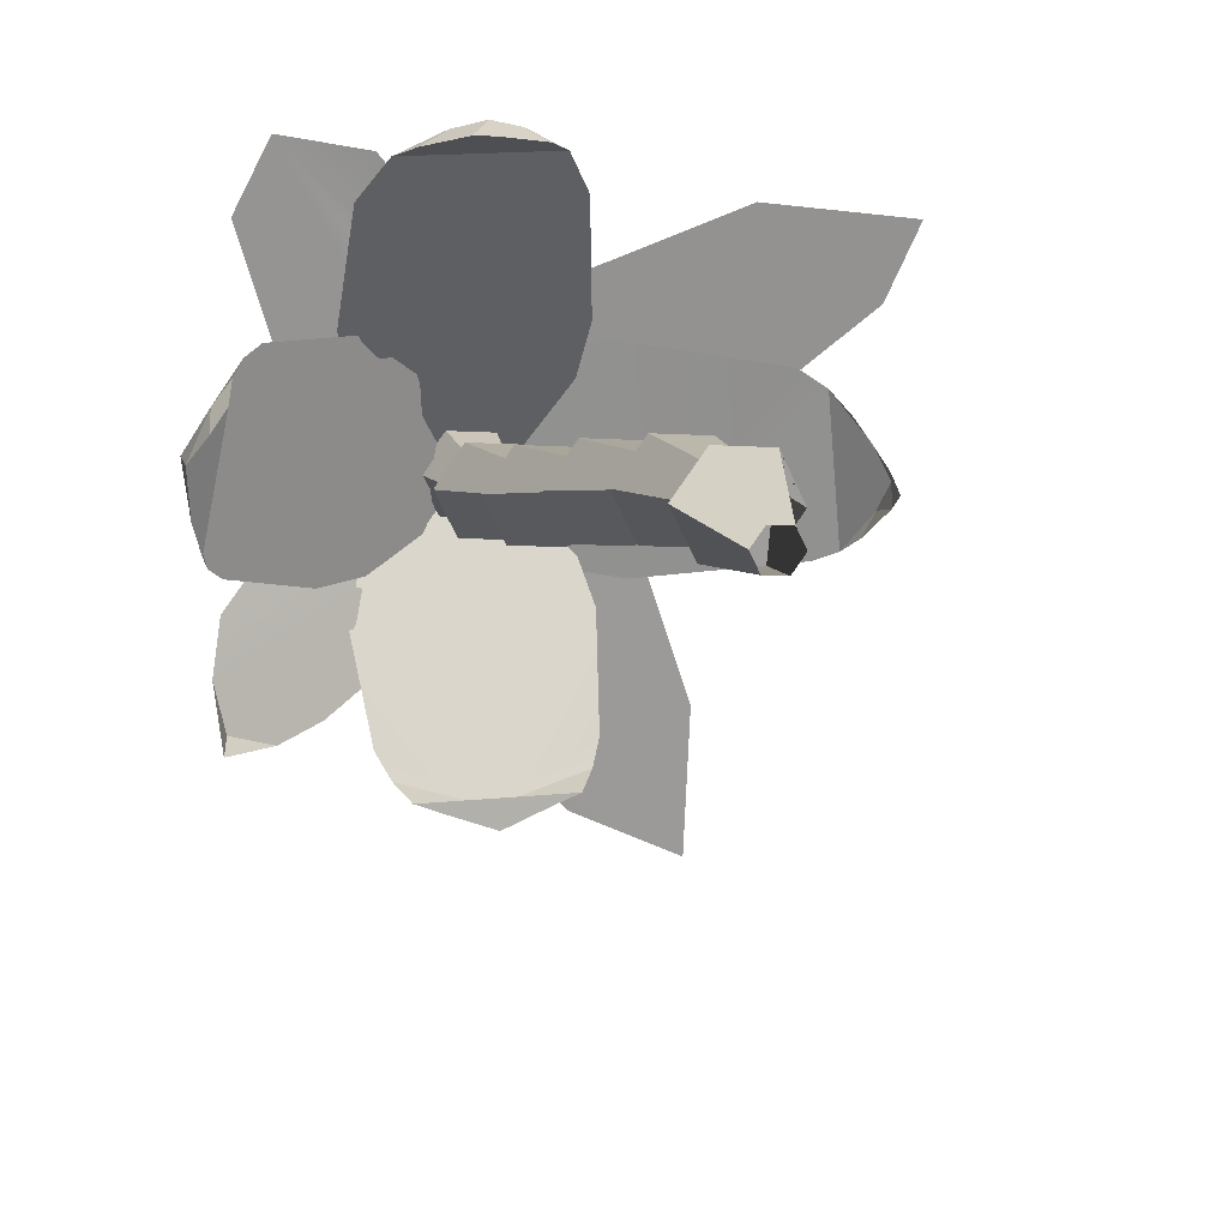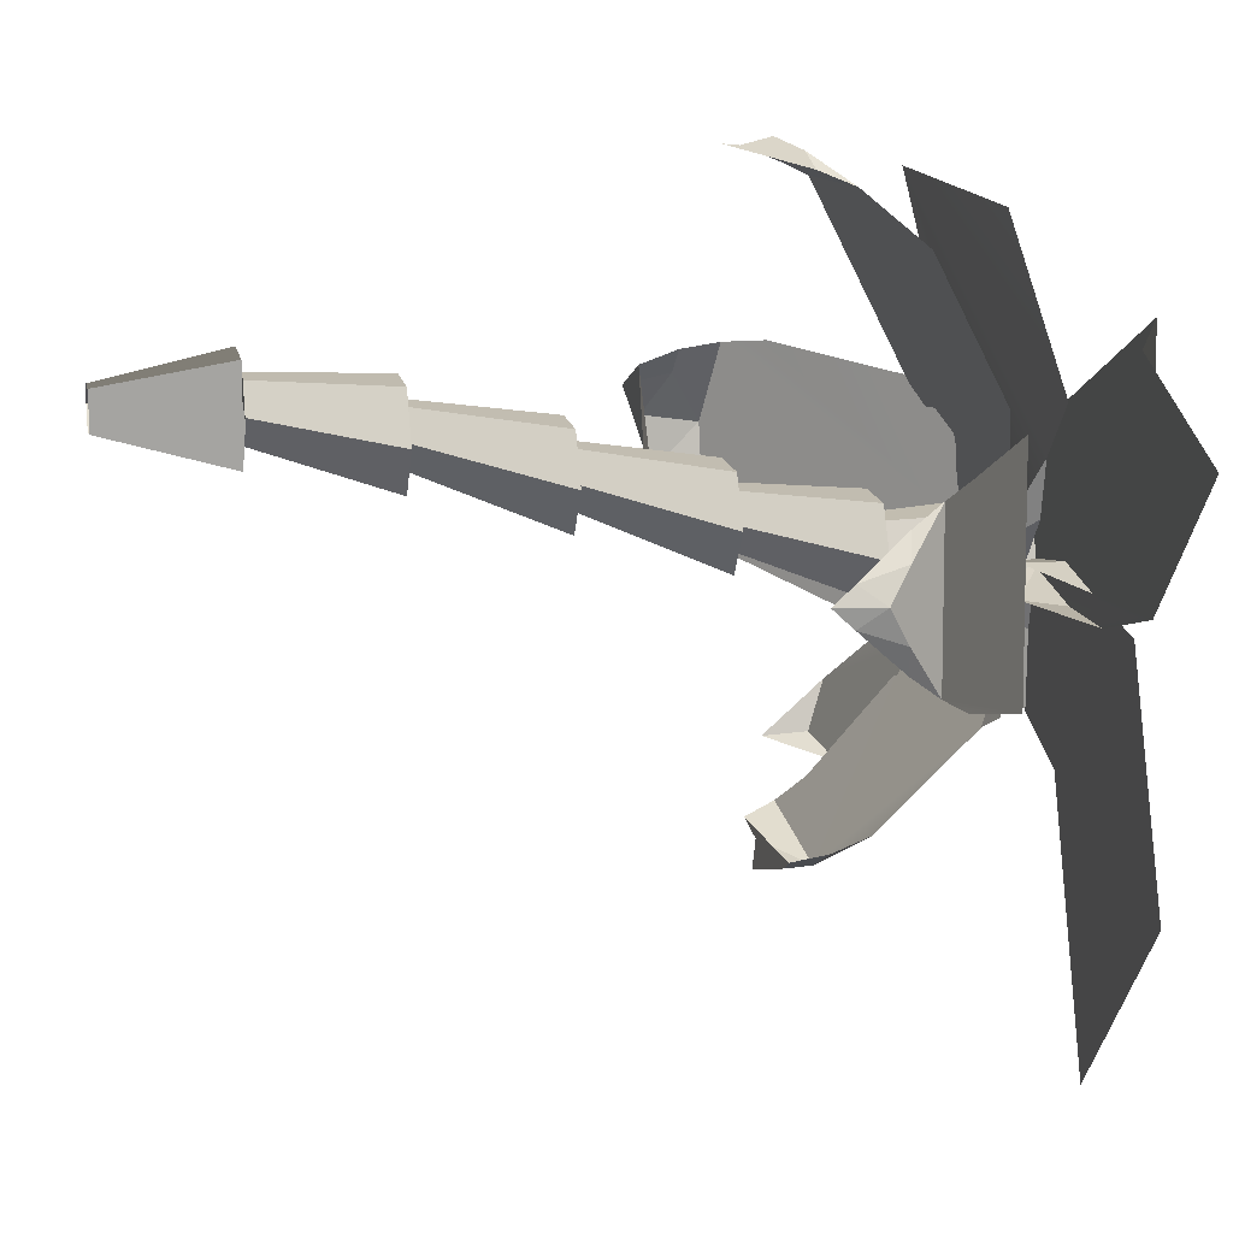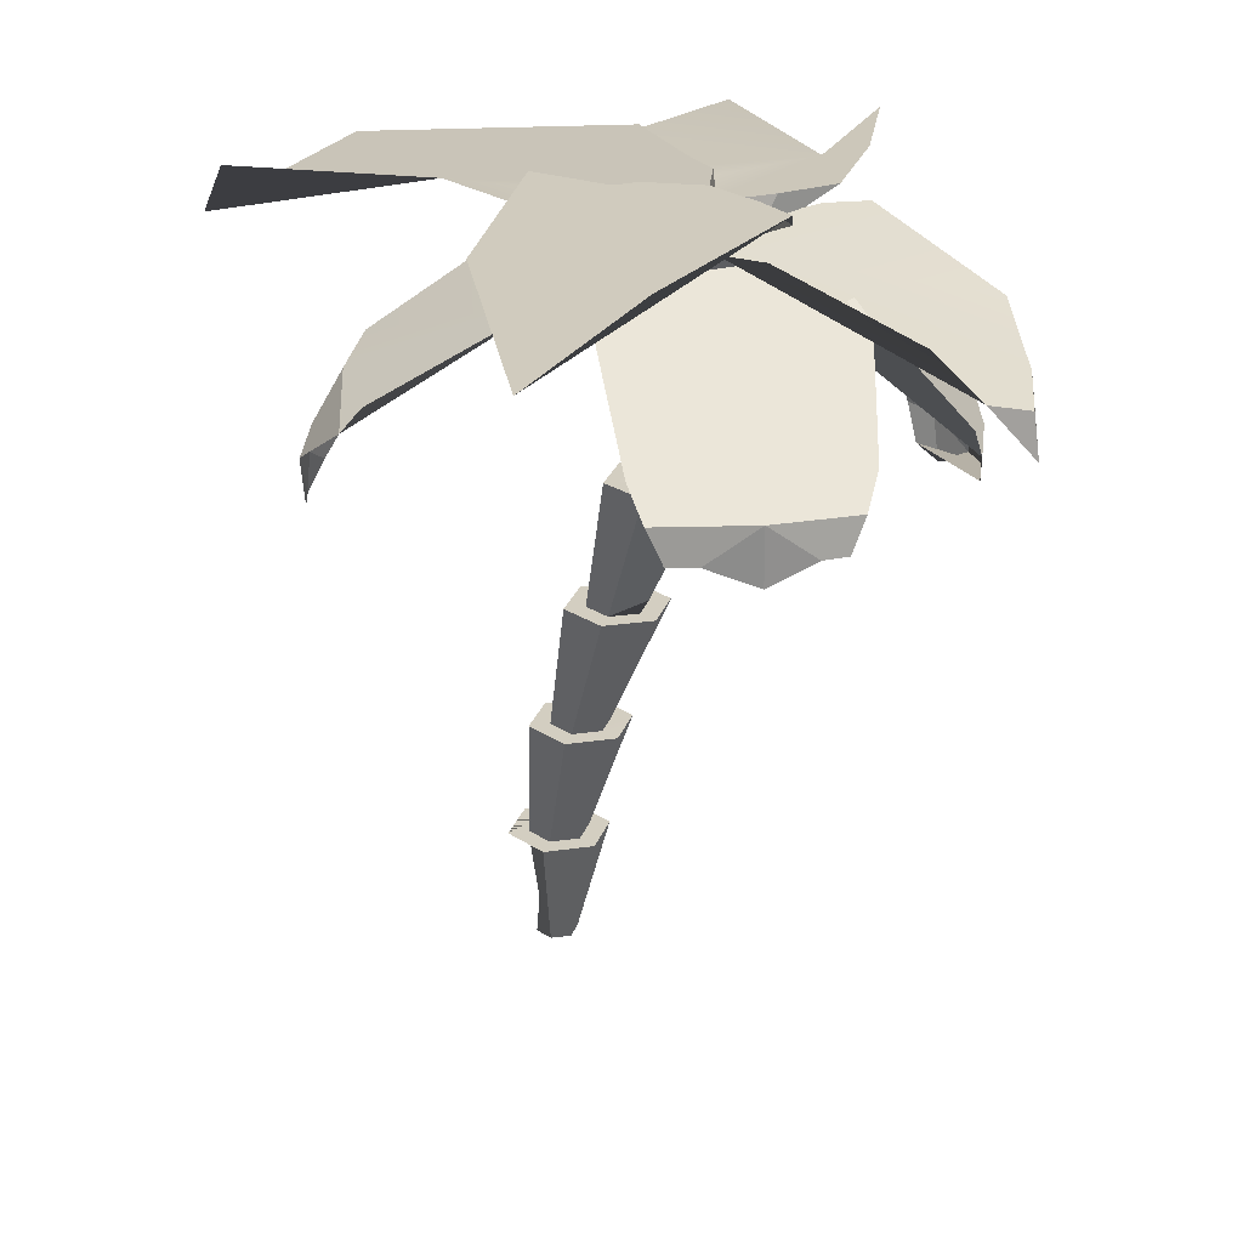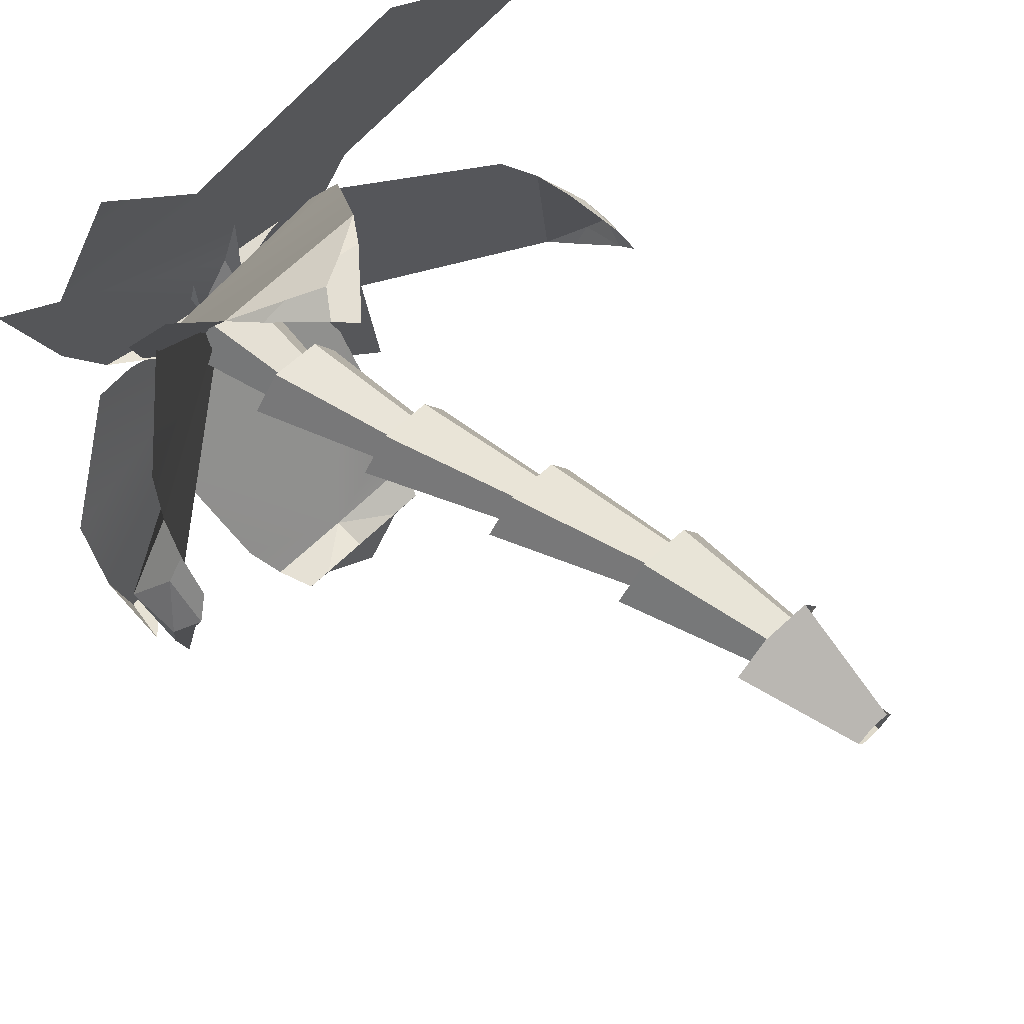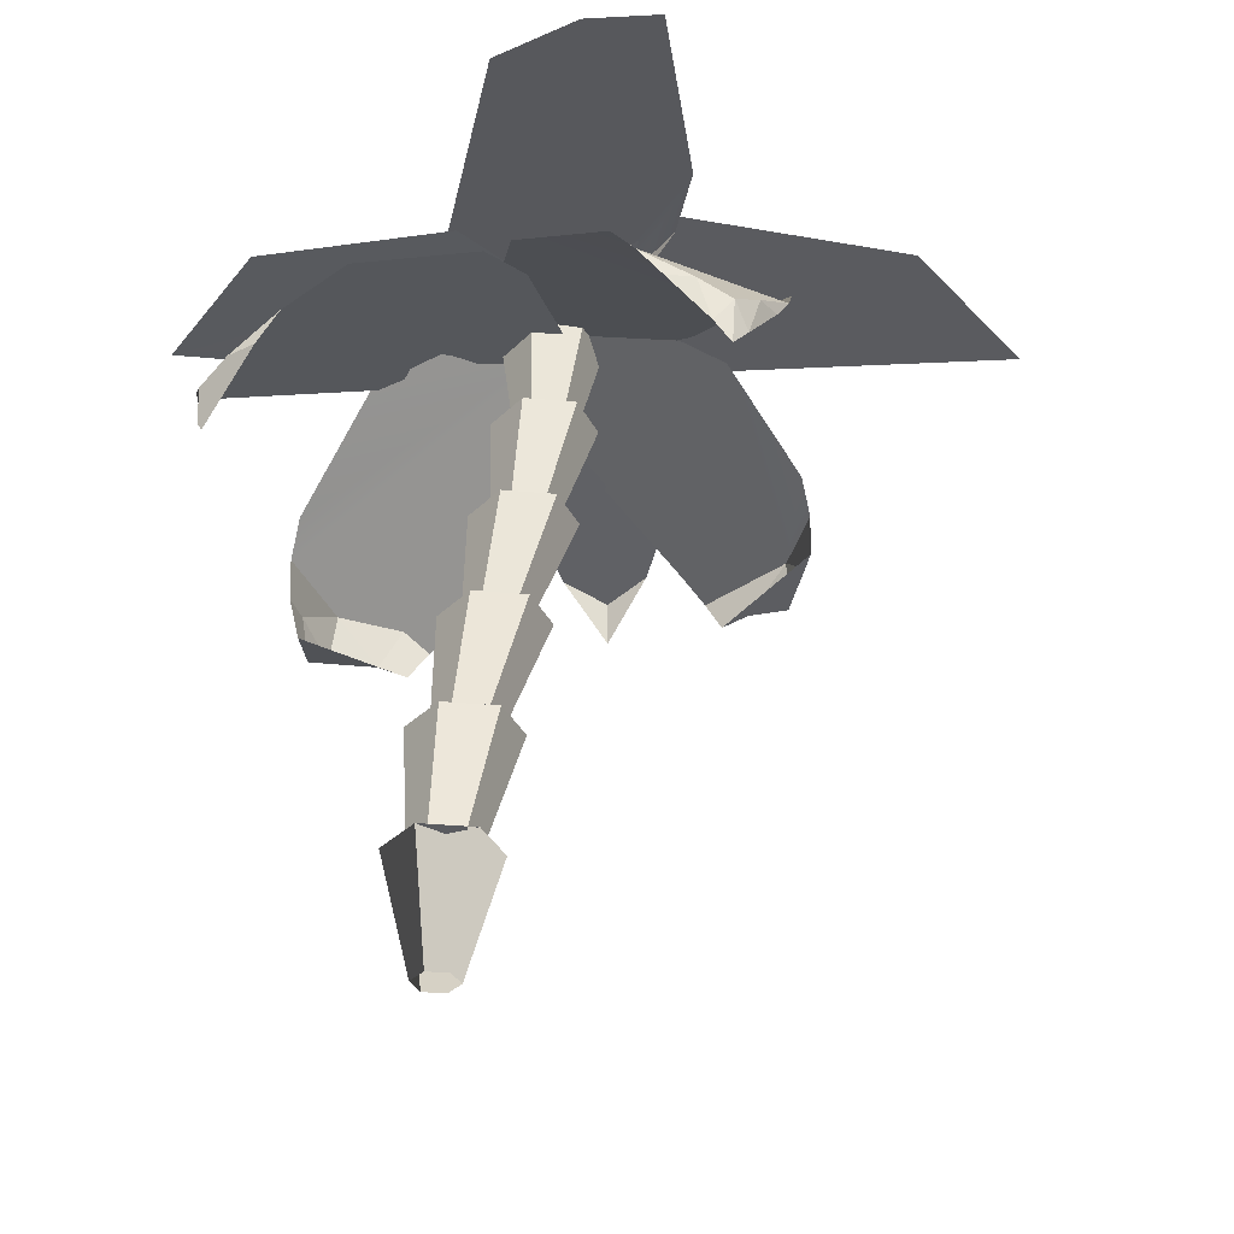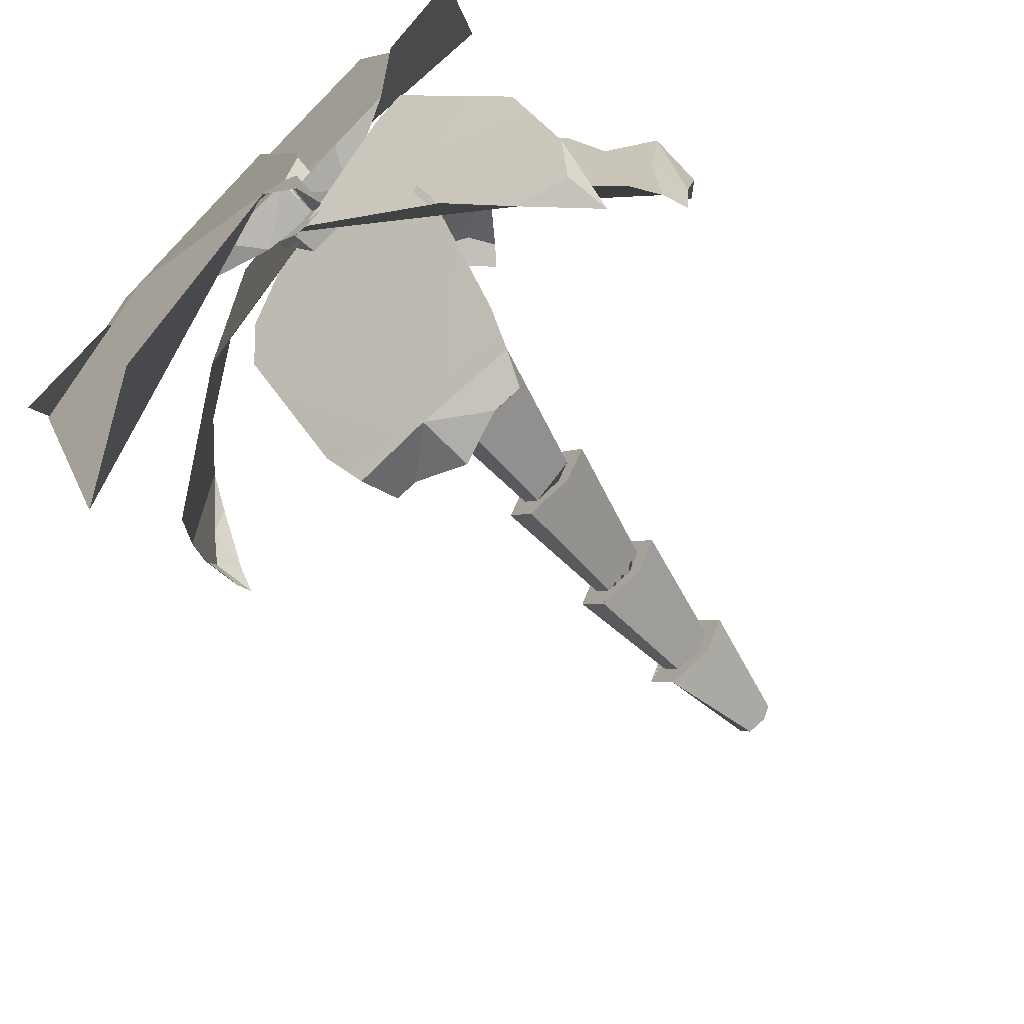
<metadata>
{"format":"obj","ext":"obj","renderer":"f3d","projection":"perspective","resolution":1024,"background":"white","views":[{"elev":19.2,"azim":-10.2,"up":"+Z"},{"elev":11.6,"azim":77.9,"up":"+Z"},{"elev":25.2,"azim":171.6,"up":"+Y"},{"elev":68.2,"azim":-43.6,"up":"+Z"},{"elev":-33.3,"azim":57.8,"up":"+Y"},{"elev":-66.5,"azim":-136.0,"up":"+Z"}]}
</metadata>
<code>
o Tree2
v 0.1016 -0.522 0.07706
v 0.1173 -0.522 0.04346
v 0.096 -0.522 0.0131
v 0.05907 -0.522 0.01633
v 0.04341 -0.522 0.04993
v 0.06467 -0.522 0.08029
v 0.1283 -0.3132 0.1152
v 0.167 -0.3132 0.03223
v 0.1145 -0.3132 -0.04278
v 0.02327 -0.3132 -0.0348
v -0.01543 -0.3132 0.04819
v 0.0371 -0.3132 0.1232
v 0.09464 -0.07992 0.06713
v 0.1333 -0.07992 -0.01586
v 0.08082 -0.07992 -0.09087
v -0.0104 -0.07992 -0.08289
v -0.0491 -0.07992 9.9e-05
v 0.003421 -0.07992 0.07511
v 0.04216 0.1718 -0.007827
v 0.08086 0.1718 -0.09082
v 0.02834 0.1718 -0.1658
v -0.06289 0.1718 -0.1578
v -0.1016 0.1718 -0.07486
v -0.04906 0.1718 0.000154
v -0.01341 0.4256 -0.08718
v 0.02529 0.4256 -0.1702
v -0.02723 0.4256 -0.2452
v -0.1185 0.4256 -0.2372
v -0.1572 0.4256 -0.1542
v -0.1046 0.4256 -0.0792
v -0.05686 0.6653 -0.1492
v -0.01816 0.6653 -0.2322
v -0.07068 0.6653 -0.3072
v -0.1619 0.6653 -0.2993
v -0.2006 0.6653 -0.2163
v -0.1481 0.6653 -0.1413
v -0.07333 0.8667 -0.1728
v -0.03456 0.8667 -0.2559
v -0.08718 0.8667 -0.3311
v -0.1786 0.8667 -0.3231
v -0.2174 0.8667 -0.2399
v -0.1647 0.8667 -0.1648
v 0.04486 -0.3131 -0.003975
v 0.09858 -0.3131 -0.008675
v 0.1295 -0.3131 0.0355
v 0.1067 -0.3131 0.08437
v 0.053 -0.3131 0.08907
v 0.02207 -0.3131 0.0449
v -0.01165 -0.07963 -0.003258
v 0.01114 -0.07963 -0.05213
v 0.06486 -0.07963 -0.05683
v 0.09579 -0.07963 -0.01266
v 0.073 -0.07963 0.03622
v 0.01928 -0.07963 0.04092
v -0.06413 0.172 -0.0782
v -0.04134 0.172 -0.1271
v 0.01238 0.172 -0.1318
v 0.04331 0.172 -0.0876
v 0.02052 0.172 -0.03873
v -0.0332 0.172 -0.03403
v -0.1197 0.426 -0.1576
v -0.09694 0.426 -0.2065
v -0.04322 0.426 -0.2112
v -0.01229 0.426 -0.167
v -0.03508 0.426 -0.1181
v -0.0888 0.426 -0.1134
v -0.1631 0.6655 -0.2196
v -0.1403 0.6655 -0.2685
v -0.08662 0.6655 -0.2732
v -0.05569 0.6655 -0.229
v -0.07848 0.6655 -0.1801
v -0.1322 0.6655 -0.1754
v 0.2871 0.9943 -0.7379
v 0.1566 0.9895 -0.3296
v 0.09561 0.9455 -0.2707
v -0.04492 0.8752 -0.2457
v -0.01277 0.9415 -0.2417
v -0.1194 0.8606 -0.2662
v 0.2537 0.89 -0.9801
v 0.06698 0.9973 -0.9235
v -0.1783 0.9941 -0.612
v -0.1981 0.9495 -0.5184
v -0.1771 0.9437 -0.3803
v -0.1629 0.8768 -0.3452
v -0.1236 0.934 -0.2564
v 0.01036 0.5046 -0.6839
v 0.0367 0.5614 -0.6668
v 0.05869 0.6197 -0.6356
v 0.08117 0.7812 -0.4705
v 0.05578 0.8139 -0.3904
v -0.05266 0.8481 -0.2751
v -0.03803 0.5114 -0.7072
v -0.1254 0.4833 -0.7316
v -0.1254 0.8616 -0.2457
v -0.2612 0.5046 -0.6839
v -0.2875 0.5614 -0.6668
v -0.2128 0.5114 -0.7072
v -0.3095 0.6197 -0.6356
v -0.332 0.7812 -0.4705
v -0.3066 0.8139 -0.3904
v -0.1981 0.8481 -0.2751
v -0.1254 0.5818 -0.7308
v -0.4583 0.7134 -0.6524
v -0.3741 0.7998 -0.6474
v -0.1644 0.8958 -0.519
v -0.1209 0.8865 -0.4565
v -0.09871 0.8635 -0.3273
v -0.54 0.6871 -0.6192
v -0.1138 0.8627 -0.2661
v -0.5496 0.6083 -0.6256
v -0.5578 0.7176 -0.5336
v -0.5362 0.8066 -0.4539
v -0.3709 0.9045 -0.2724
v -0.302 0.8941 -0.2403
v -0.1714 0.8665 -0.2405
v -0.4865 0.9236 0.1773
v -0.3927 0.9544 -0.1526
v -0.3345 0.9159 -0.2158
v -0.1925 0.8504 -0.2727
v -0.229 0.9173 -0.2577
v -0.1157 0.8361 -0.2735
v -0.4251 0.7993 0.3333
v -0.2512 0.9187 0.2772
v -0.03472 0.947 -0.000604
v -0.02053 0.9095 -0.08247
v -0.05337 0.9136 -0.1831
v -0.06641 0.8478 -0.2192
v -0.117 0.9119 -0.268
v 0.3759 0.919 0.1719
v -0.05759 0.9586 0.00392
v -0.1229 0.9257 -0.06366
v -0.1485 0.8709 -0.2039
v -0.1458 0.9331 -0.168
v -0.1221 0.8612 -0.2721
v 0.6267 0.8002 0.1581
v 0.5968 0.9251 -0.01124
v 0.2785 0.968 -0.2747
v 0.1719 0.9339 -0.308
v 0.01908 0.9377 -0.3047
v -0.03012 0.8742 -0.302
v -0.1216 0.934 -0.2699
v 0.4524 0.5486 -0.09805
v 0.4249 0.6044 -0.06526
v 0.3863 0.6573 -0.04327
v 0.1077 0.8333 -0.02617
v 0.0165 0.8479 -0.0597
v -0.1044 0.8544 -0.1789
v 0.4807 0.5409 -0.1394
v 0.4894 0.4619 -0.1616
v 0.5043 0.5051 -0.1926
v -0.1331 0.8599 -0.2545
v 0.4978 0.4251 -0.1913
v 0.4478 0.5982 -0.3358
v 0.4691 0.5441 -0.2964
v 0.4946 0.4605 -0.2237
v 0.4901 0.5384 -0.2505
v 0.4136 0.65 -0.3663
v 0.1425 0.824 -0.4377
v 0.04701 0.8397 -0.4207
v -0.09219 0.8512 -0.3239
v -0.2249 0.5449 0.3533
v -0.2612 0.5985 0.3297
v -0.3095 0.6978 0.2412
v -0.332 0.813 0.009782
v -0.3066 0.8248 -0.08839
v -0.1981 0.8292 -0.2257
v -0.1811 0.5391 0.3791
v -0.1566 0.4617 0.3828
v -0.1254 0.5056 0.3976
v -0.1254 0.835 -0.2623
v -0.1254 0.4261 0.3874
v 0.01036 0.5985 0.3297
v -0.02587 0.5449 0.3533
v -0.06966 0.5391 0.3791
v 0.05869 0.6978 0.2412
v 0.08117 0.813 0.009782
v 0.05578 0.8248 -0.08839
v -0.05266 0.8292 -0.2257
v -0.577 0.4155 -0.2264
v -0.5676 0.4724 -0.2645
v -0.5429 0.5334 -0.3021
v -0.3863 0.7188 -0.3882
v -0.3007 0.7671 -0.3881
v -0.1618 0.8339 -0.3166
v -0.581 0.5106 -0.2174
v -0.5907 0.4265 -0.175
v -0.5959 0.4072 -0.08046
v -0.1169 0.8626 -0.2556
v -0.5195 0.4558 0.03584
v -0.5303 0.3911 0.01067
v -0.5599 0.3703 -0.02499
v -0.4989 0.5205 0.04865
v -0.5537 0.4525 -0.006231
v -0.4648 0.5881 0.05355
v -0.2987 0.7801 0.01084
v -0.1715 0.8369 -0.09606
v -0.5992 0.5088 -0.09535
f 53 52 20 19
f 36 31 32 33 69 70 71 72 67 35
f 55 60 30 29
f 20 21 57 58 59 60 24 19
f 48 47 18 17
f 46 45 14 13
f 67 72 42 41
f 8 9 44 45 46
f 34 35 67 68 69 33
f 52 51 21 20
f 45 44 15 14
f 12 11 5 6 1 7
f 54 53 19 24
f 47 46 13 18
f 49 54 24 23
f 66 65 31 36
f 10 9 3 4 5 11
f 9 8 7 1 2 3
f 60 59 25 30
f 64 63 33 32
f 61 66 36 35
f 70 69 39 38
f 72 71 37 42
f 38 39 40 41 42 37
f 30 25 65 66 61 62 63 27 28 29
f 51 15 16 17 49 50
f 68 67 41 40 39 69
f 26 27 63 64 65 25
f 59 58 26 25
f 63 62 61 35 34 33
f 49 17 18 13 14 15 51 52 53 54
f 58 57 27 26
f 71 70 38 37
f 57 56 55 29 28 27
f 51 50 49 23 22 21
f 12 7 8 46 47 48 43 44 9 10 11
f 44 43 48 17 16 15
f 57 21 22 23 24 60 55 56
f 65 64 32 31
f 75 77 76
f 85 78 76
f 76 77 85
f 81 82 83 85 77 75 74 73 79 80
f 84 83 82
f 85 83 84
f 84 78 85
f 92 93 102
f 97 95 96 102
f 102 96 98 99 100 101 94 91 90 89 88 87
f 102 93 97
f 97 93 92 86 95
f 87 86 92 102
f 107 106 105 104 103 108 111 112 113 114 115 109
f 108 110 111
f 108 103 110
f 122 123 124 125 126 128 120 118 117 116
f 118 120 119
f 128 121 119
f 119 120 128
f 127 126 125
f 128 126 127
f 127 121 128
f 137 138 139 141 133 131 130 129 135 136
f 131 133 132
f 141 134 132
f 132 133 141
f 140 139 138
f 141 139 140
f 140 134 141
f 153 143 148 150 156
f 142 149 148
f 148 143 142
f 149 152 150
f 150 148 149
f 154 153 156
f 156 155 154
f 155 156 150
f 150 152 155
f 158 159 160 151 147 146 145 144 143 153 157
f 169 167 161 168
f 162 167 169 174 172
f 167 162 161
f 173 172 174
f 174 169 168 171 173
f 165 164 163 162 172 175 176 177 178 170 166
f 188 184 183 182 181 180 185 197 192 194 195 196
f 193 191 190 189
f 186 185 180 179
f 193 189 192 197
f 186 179 190 191 187
f 186 187 197
f 197 185 186
f 191 193 187
f 197 187 193

</code>
